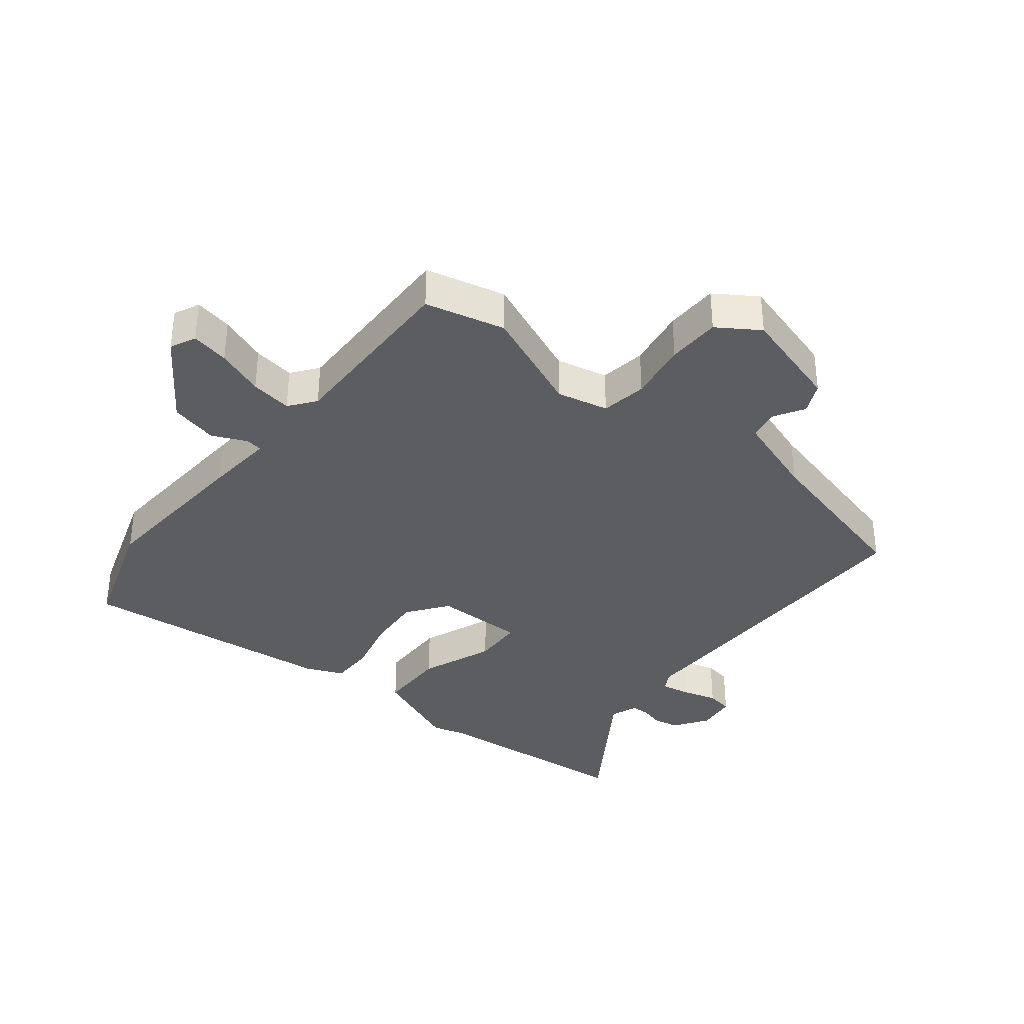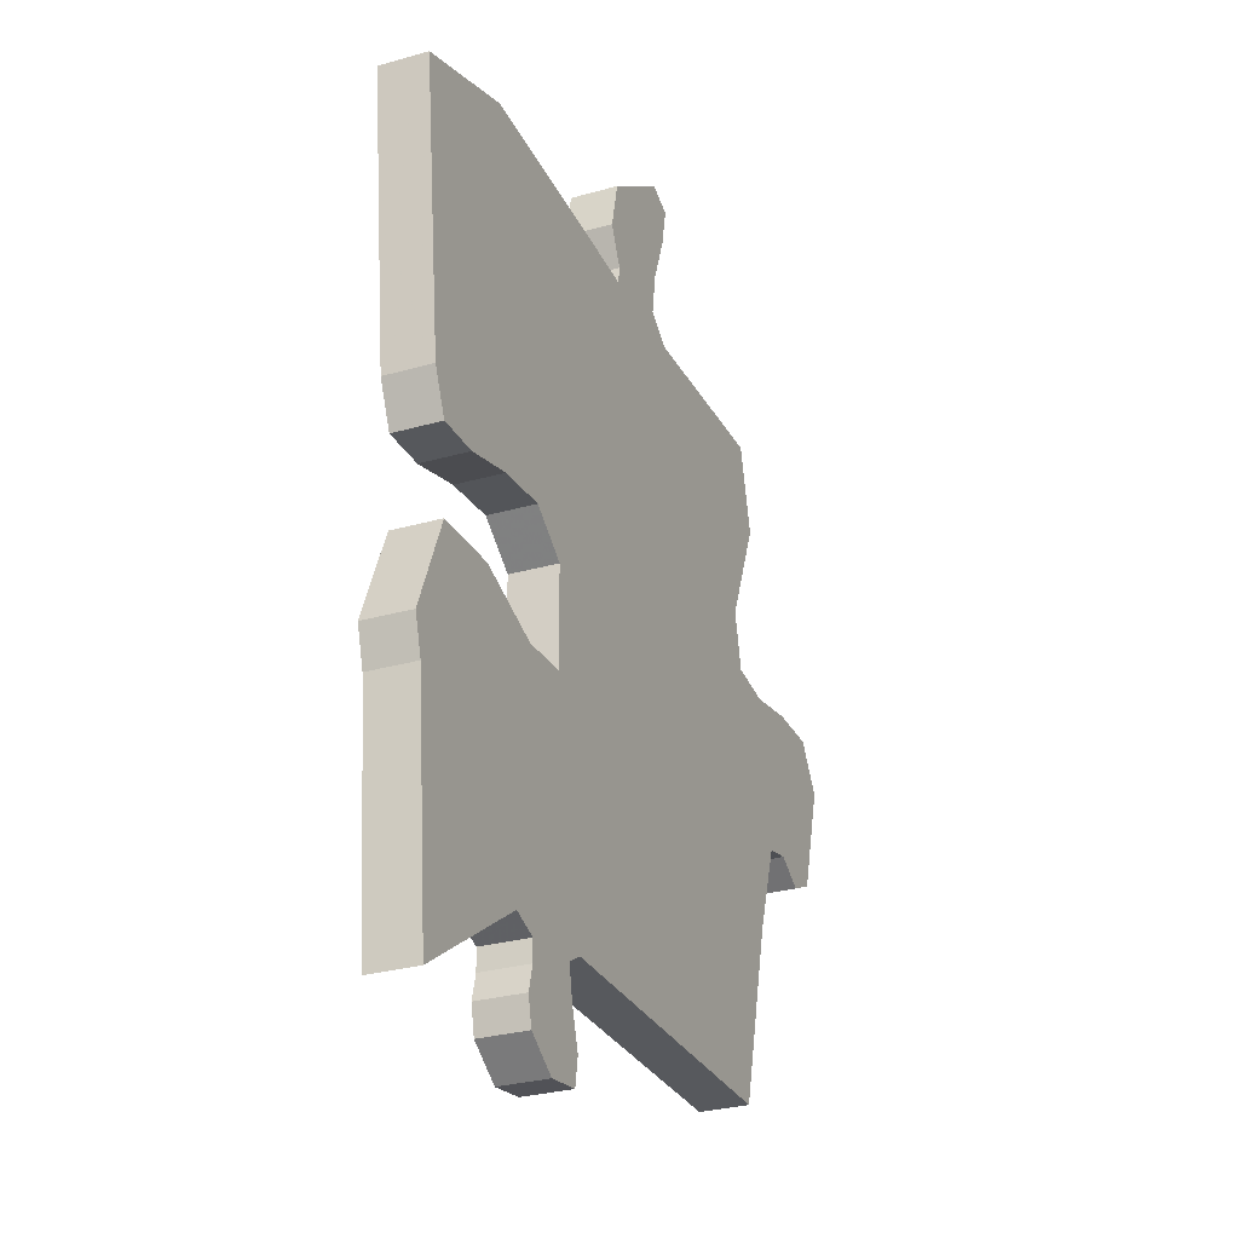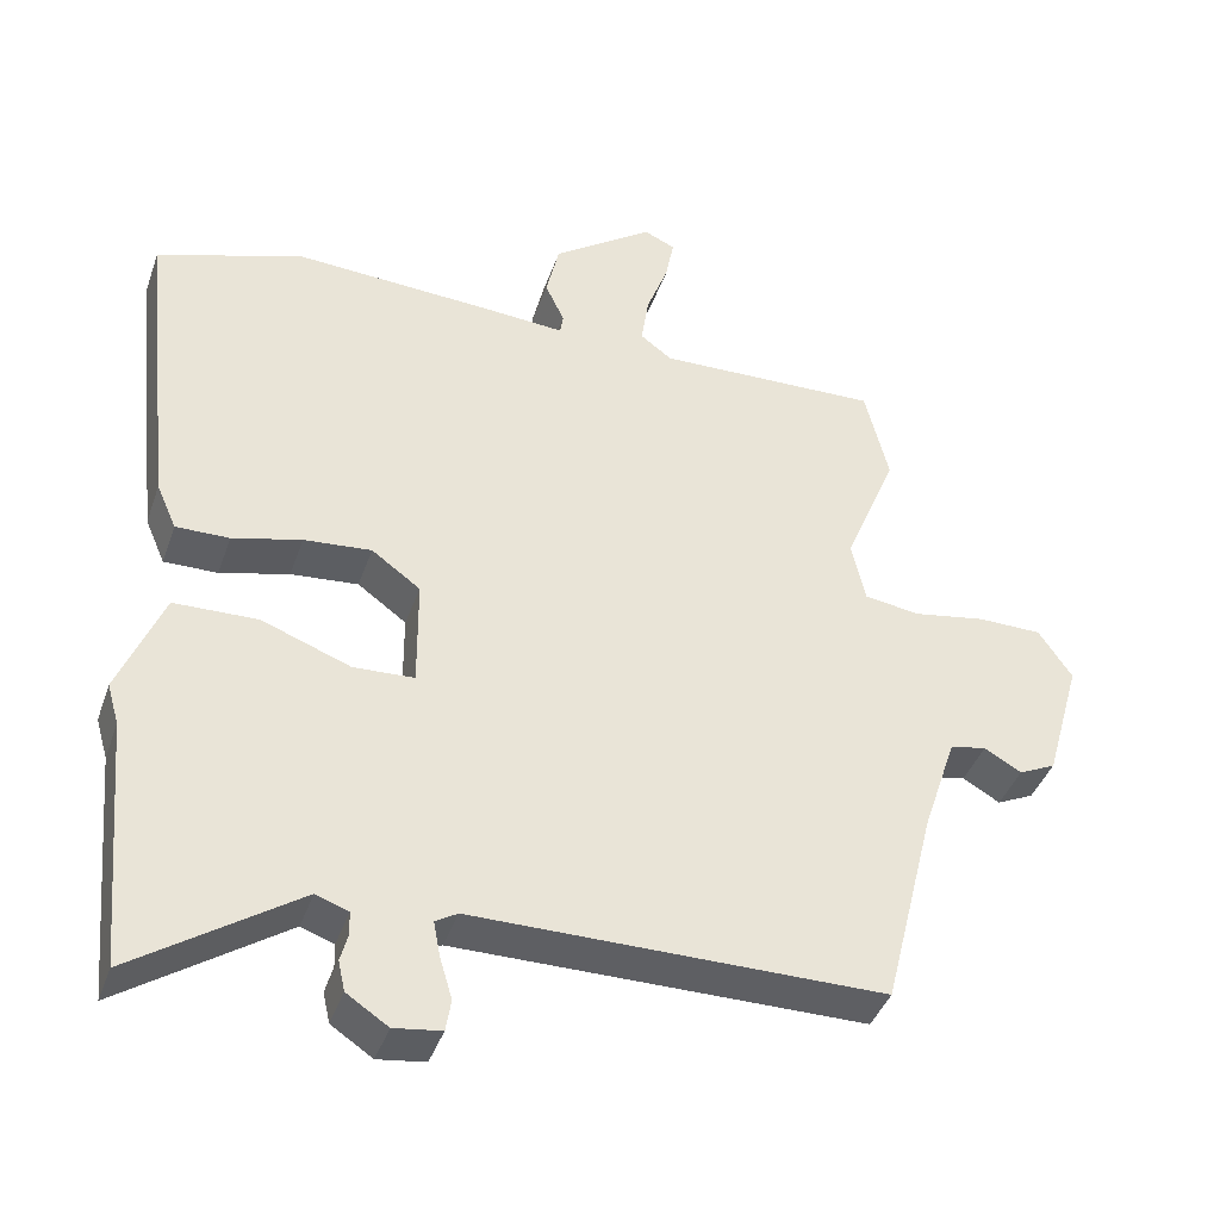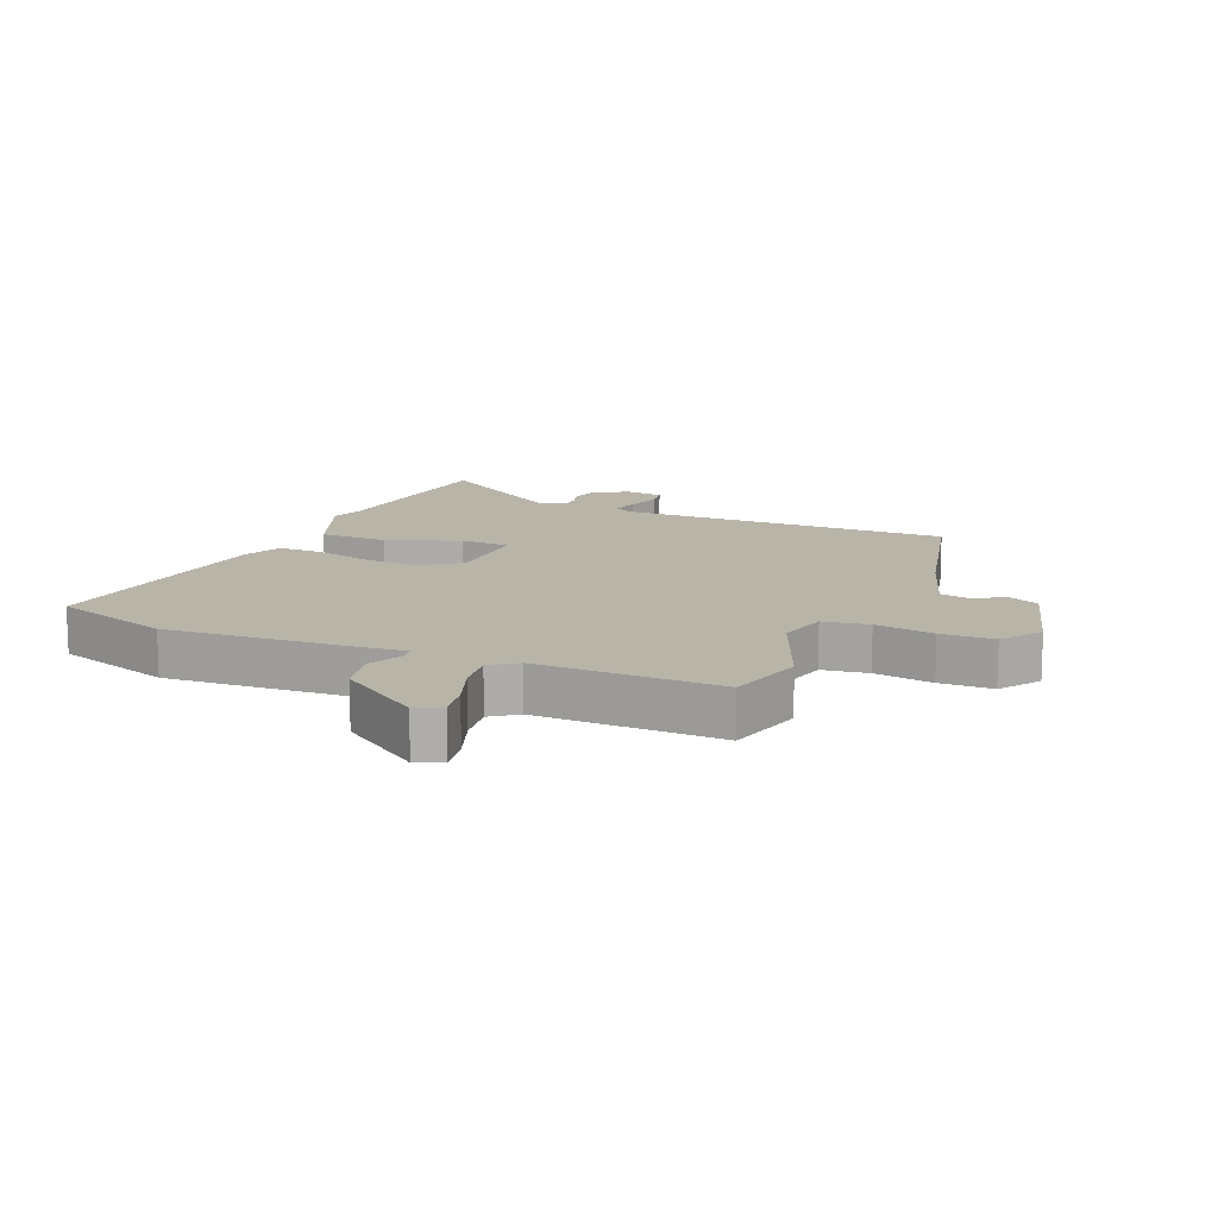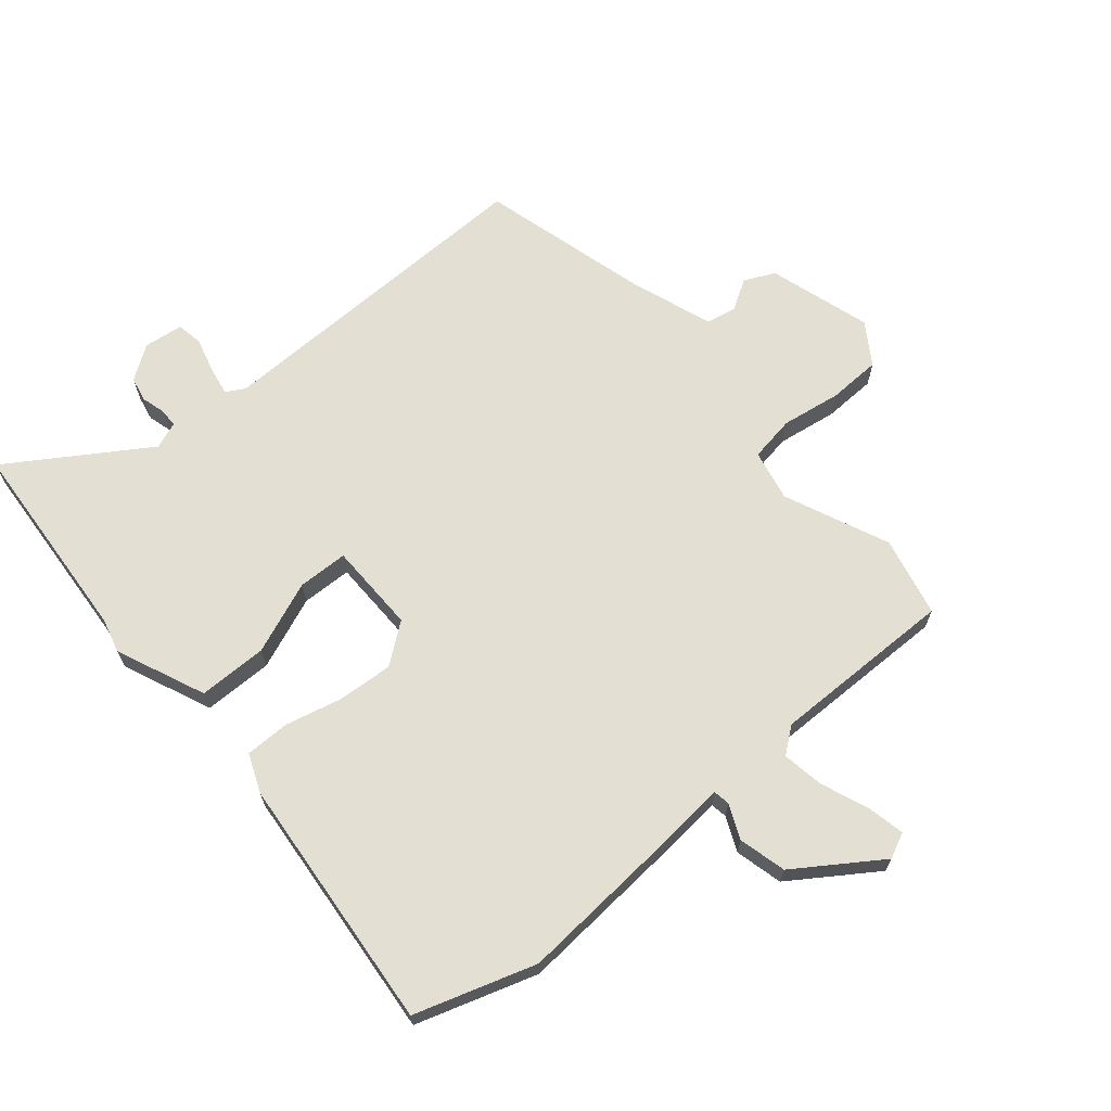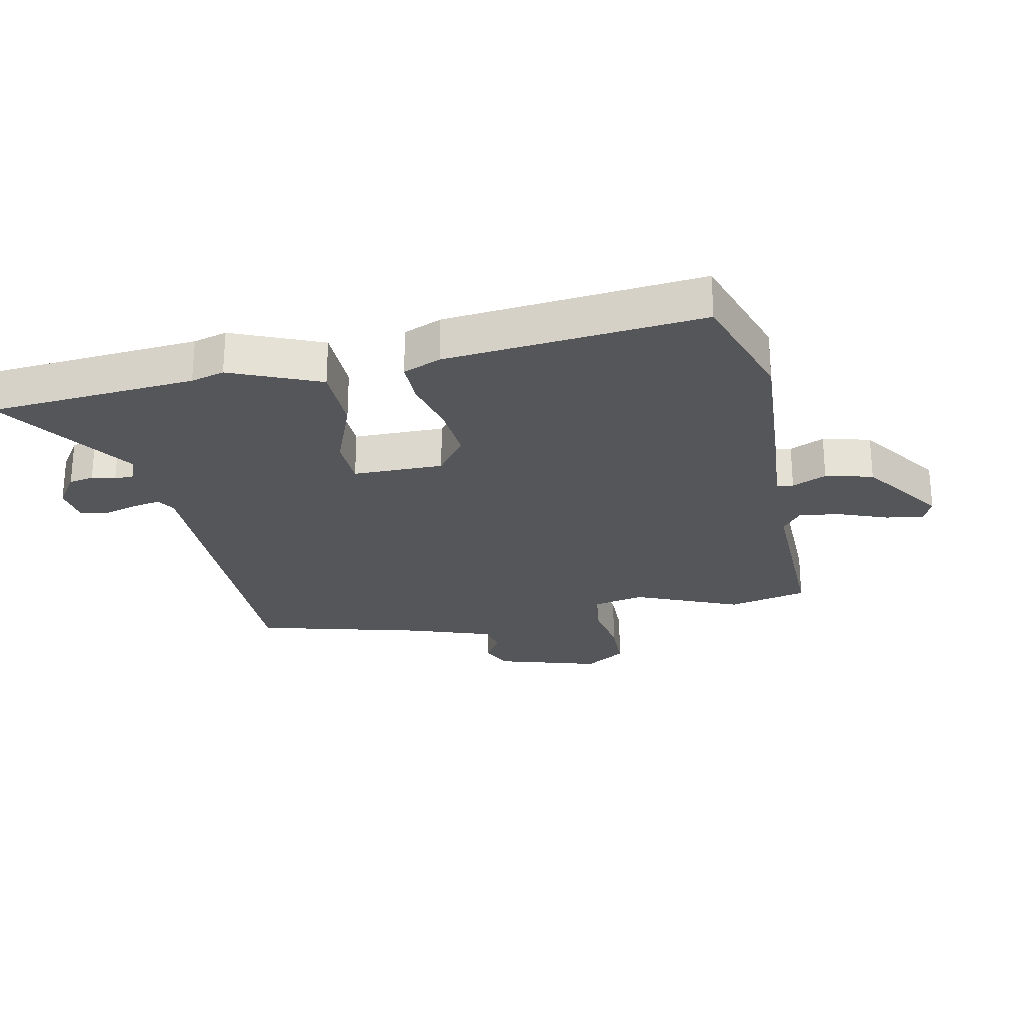
<metadata>
{"format":"obj","ext":"obj","renderer":"f3d","projection":"perspective","resolution":1024,"background":"white","views":[{"elev":-35.6,"azim":50.9,"up":"+Y"},{"elev":-29.1,"azim":-67.0,"up":"+Z"},{"elev":-40.9,"azim":-18.5,"up":"+Z"},{"elev":13.0,"azim":23.1,"up":"+Y"},{"elev":67.1,"azim":-41.2,"up":"+Y"},{"elev":-25.5,"azim":-78.9,"up":"+Y"}]}
</metadata>
<code>
v -0.553 0.07 0.482
v -0.357 0.07 0.549
v -0.086 0.07 0.534
v 0.025 0.07 0.526
v 0.029 0.07 0.553
v 0.003 0.07 0.609
v 0.021 0.07 0.687
v 0.157 0.07 0.783
v 0.199 0.07 0.764
v 0.187 0.07 0.702
v 0.158 0.07 0.624
v 0.148 0.07 0.556
v 0.191 0.07 0.524
v 0.492 0.07 0.533
v 0.524 0.07 0.403
v 0.453 0.07 0.231
v 0.472 0.07 0.147
v 0.547 0.07 0.136
v 0.644 0.07 0.153
v 0.731 0.07 0.152
v 0.776 0.07 0.085
v 0.728 0.07 -0.084
v 0.678 0.07 -0.108
v 0.628 0.07 -0.079
v 0.579 0.07 -0.089
v 0.533 0.07 -0.227
v 0.464 0.07 -0.504
v -0.088 0.07 -0.505
v -0.118 0.07 -0.523
v -0.109 0.07 -0.57
v -0.092 0.07 -0.627
v -0.099 0.07 -0.67
v -0.163 0.07 -0.679
v -0.219 0.07 -0.642
v -0.228 0.07 -0.601
v -0.218 0.07 -0.563
v -0.219 0.07 -0.532
v -0.263 0.07 -0.516
v -0.485 0.07 -0.666
v -0.516 0.07 -0.327
v -0.532 0.07 -0.272
v -0.472 0.07 -0.125
v -0.359 0.07 -0.122
v -0.239 0.07 -0.167
v -0.157 0.07 -0.163
v -0.158 0.07 -0.015
v -0.224 0.07 0.033
v -0.315 0.07 0.025
v -0.408 0.07 0.001
v -0.48 0.07 0
v -0.507 0.07 0.062
v -0.553 0 0.482
v -0.357 0 0.549
v -0.086 0 0.534
v 0.025 0 0.526
v 0.029 0 0.553
v 0.003 0 0.609
v 0.021 0 0.687
v 0.157 0 0.783
v 0.199 0 0.764
v 0.187 0 0.702
v 0.158 0 0.624
v 0.148 0 0.556
v 0.191 0 0.524
v 0.492 0 0.533
v 0.524 0 0.403
v 0.453 0 0.231
v 0.472 0 0.147
v 0.547 0 0.136
v 0.644 0 0.153
v 0.731 0 0.152
v 0.776 0 0.085
v 0.728 0 -0.084
v 0.678 0 -0.108
v 0.628 0 -0.079
v 0.579 0 -0.089
v 0.533 0 -0.227
v 0.464 0 -0.504
v -0.088 0 -0.505
v -0.118 0 -0.523
v -0.109 0 -0.57
v -0.092 0 -0.627
v -0.099 0 -0.67
v -0.163 0 -0.679
v -0.219 0 -0.642
v -0.228 0 -0.601
v -0.218 0 -0.563
v -0.219 0 -0.532
v -0.263 0 -0.516
v -0.485 0 -0.666
v -0.516 0 -0.327
v -0.532 0 -0.272
v -0.472 0 -0.125
v -0.359 0 -0.122
v -0.239 0 -0.167
v -0.157 0 -0.163
v -0.158 0 -0.015
v -0.224 0 0.033
v -0.315 0 0.025
v -0.408 0 0.001
v -0.48 0 0
v -0.507 0 0.062
f 48 49 50 51
f 47 48 51 1
f 46 47 1 2
f 41 42 43 44
f 40 41 44 45
f 38 39 40 45
f 37 38 45
f 36 37 45
f 33 34 35 36
f 33 36 45
f 30 31 32 33
f 29 30 33
f 29 33 45
f 28 29 45 46
f 26 27 28 46
f 21 22 23 24
f 21 24 25
f 18 19 20 21
f 17 18 21 25
f 13 14 15 16
f 12 13 16 17
f 8 9 10 11
f 8 11 12
f 5 6 7 8
f 4 5 8 12
f 46 2 3 4
f 17 25 26 46
f 4 12 17 46
f 102 101 100 99
f 52 102 99 98
f 53 52 98 97
f 95 94 93 92
f 96 95 92 91
f 96 91 90 89
f 96 89 88
f 96 88 87
f 87 86 85 84
f 96 87 84
f 84 83 82 81
f 84 81 80
f 96 84 80
f 97 96 80 79
f 97 79 78 77
f 75 74 73 72
f 76 75 72
f 72 71 70 69
f 76 72 69 68
f 67 66 65 64
f 68 67 64 63
f 62 61 60 59
f 63 62 59
f 59 58 57 56
f 63 59 56 55
f 55 54 53 97
f 97 77 76 68
f 97 68 63 55
f 1 52 53 2
f 2 53 54 3
f 3 54 55 4
f 4 55 56 5
f 5 56 57 6
f 6 57 58 7
f 7 58 59 8
f 8 59 60 9
f 9 60 61 10
f 10 61 62 11
f 11 62 63 12
f 12 63 64 13
f 13 64 65 14
f 14 65 66 15
f 15 66 67 16
f 16 67 68 17
f 17 68 69 18
f 18 69 70 19
f 19 70 71 20
f 20 71 72 21
f 21 72 73 22
f 22 73 74 23
f 23 74 75 24
f 24 75 76 25
f 25 76 77 26
f 26 77 78 27
f 27 78 79 28
f 28 79 80 29
f 29 80 81 30
f 30 81 82 31
f 31 82 83 32
f 32 83 84 33
f 33 84 85 34
f 34 85 86 35
f 35 86 87 36
f 36 87 88 37
f 37 88 89 38
f 38 89 90 39
f 39 90 91 40
f 40 91 92 41
f 41 92 93 42
f 42 93 94 43
f 43 94 95 44
f 44 95 96 45
f 45 96 97 46
f 46 97 98 47
f 47 98 99 48
f 48 99 100 49
f 49 100 101 50
f 50 101 102 51
f 51 102 52 1

</code>
